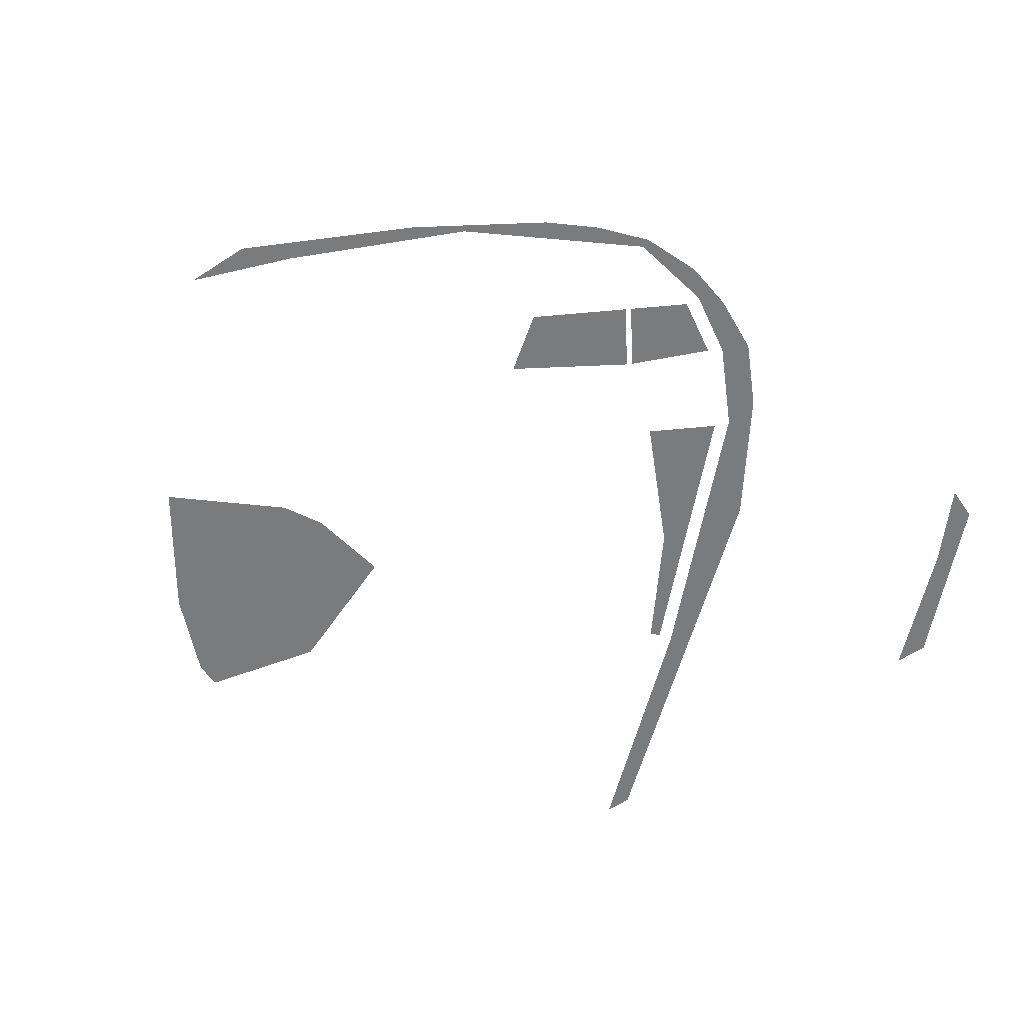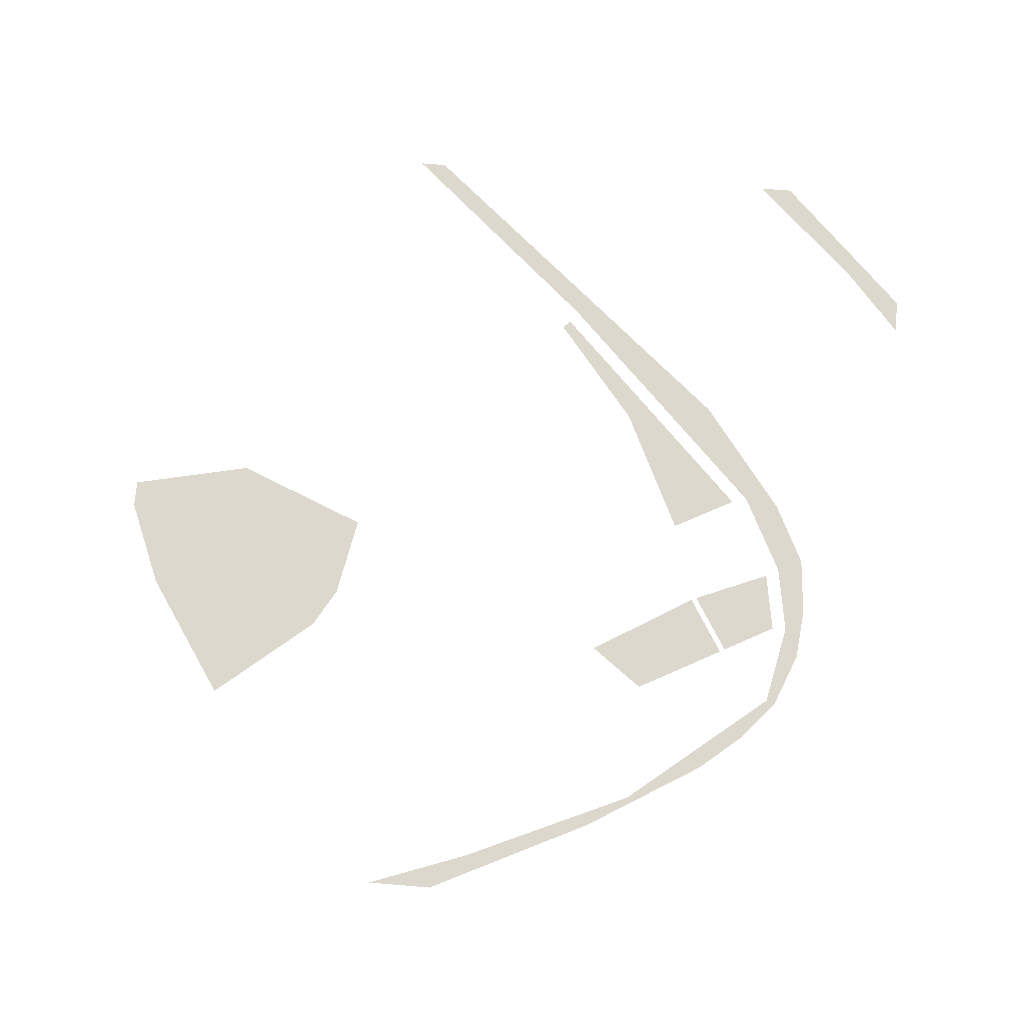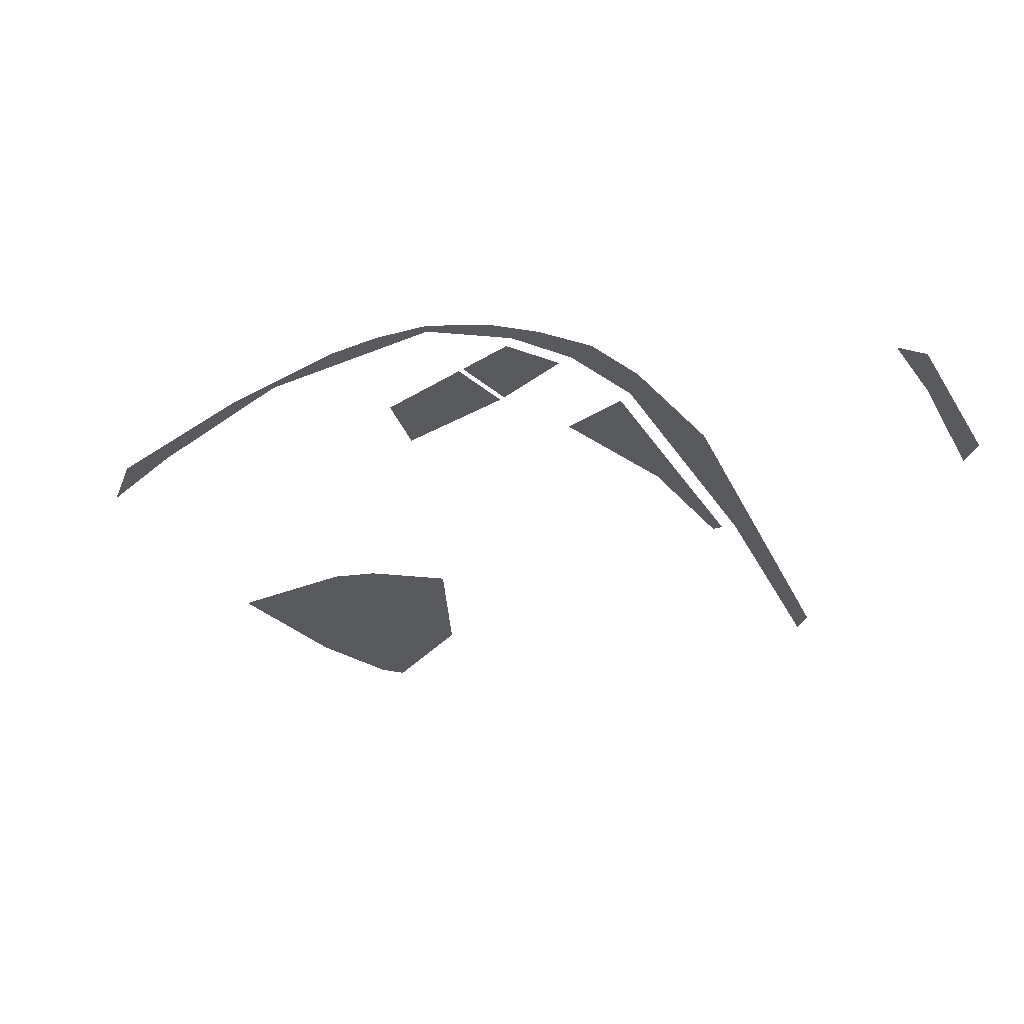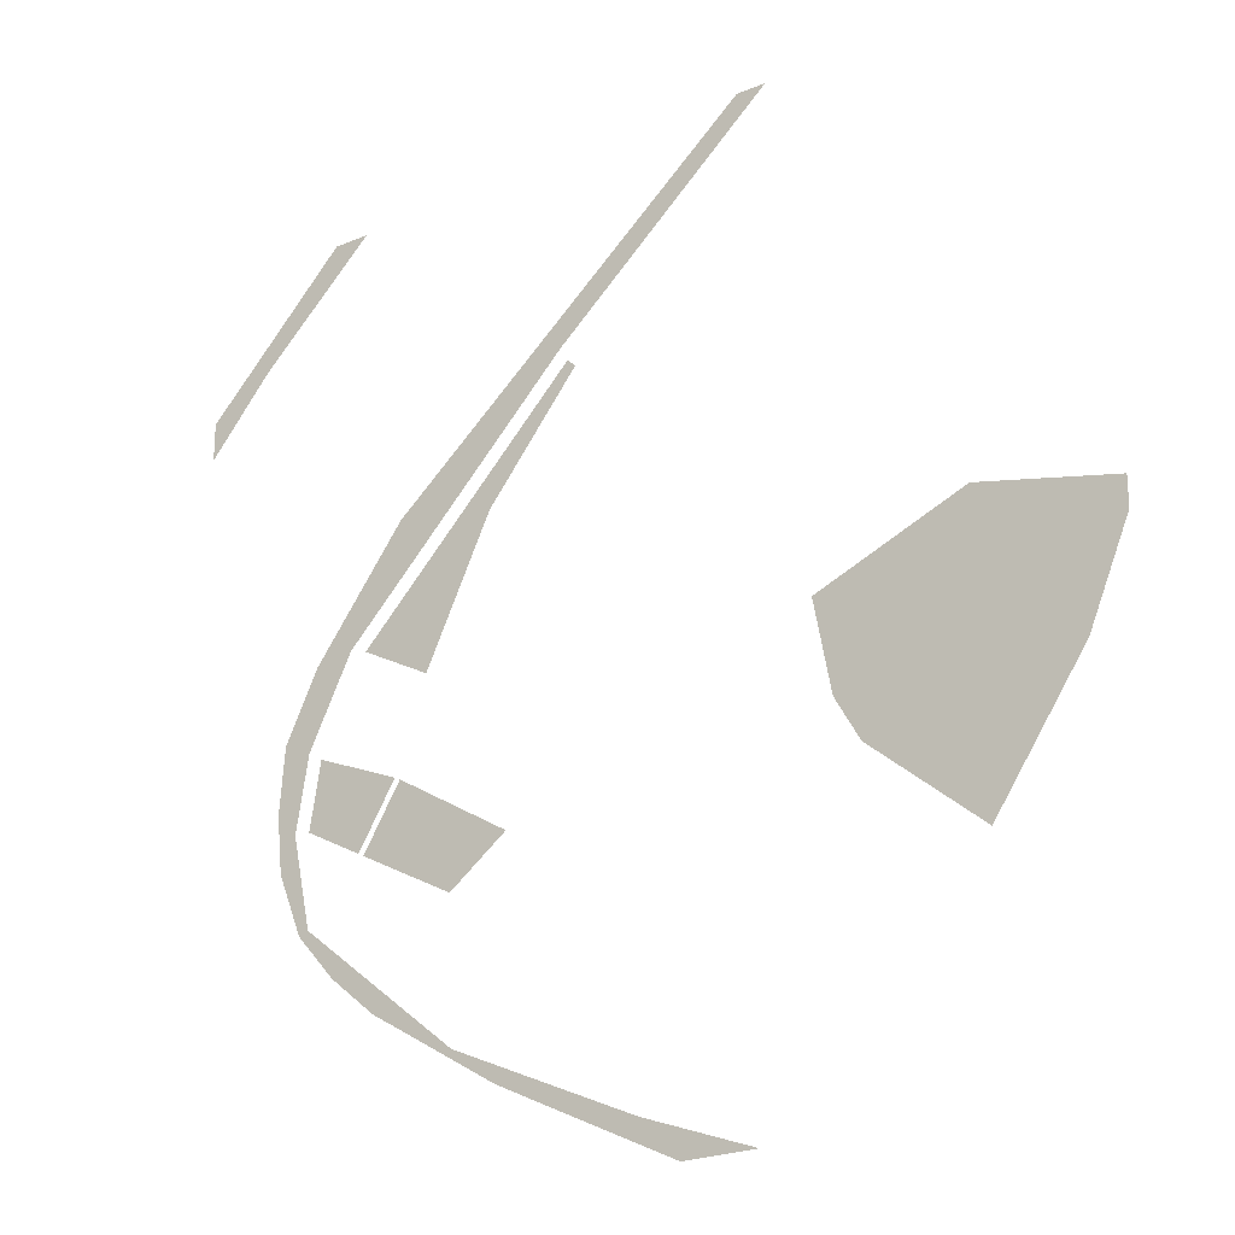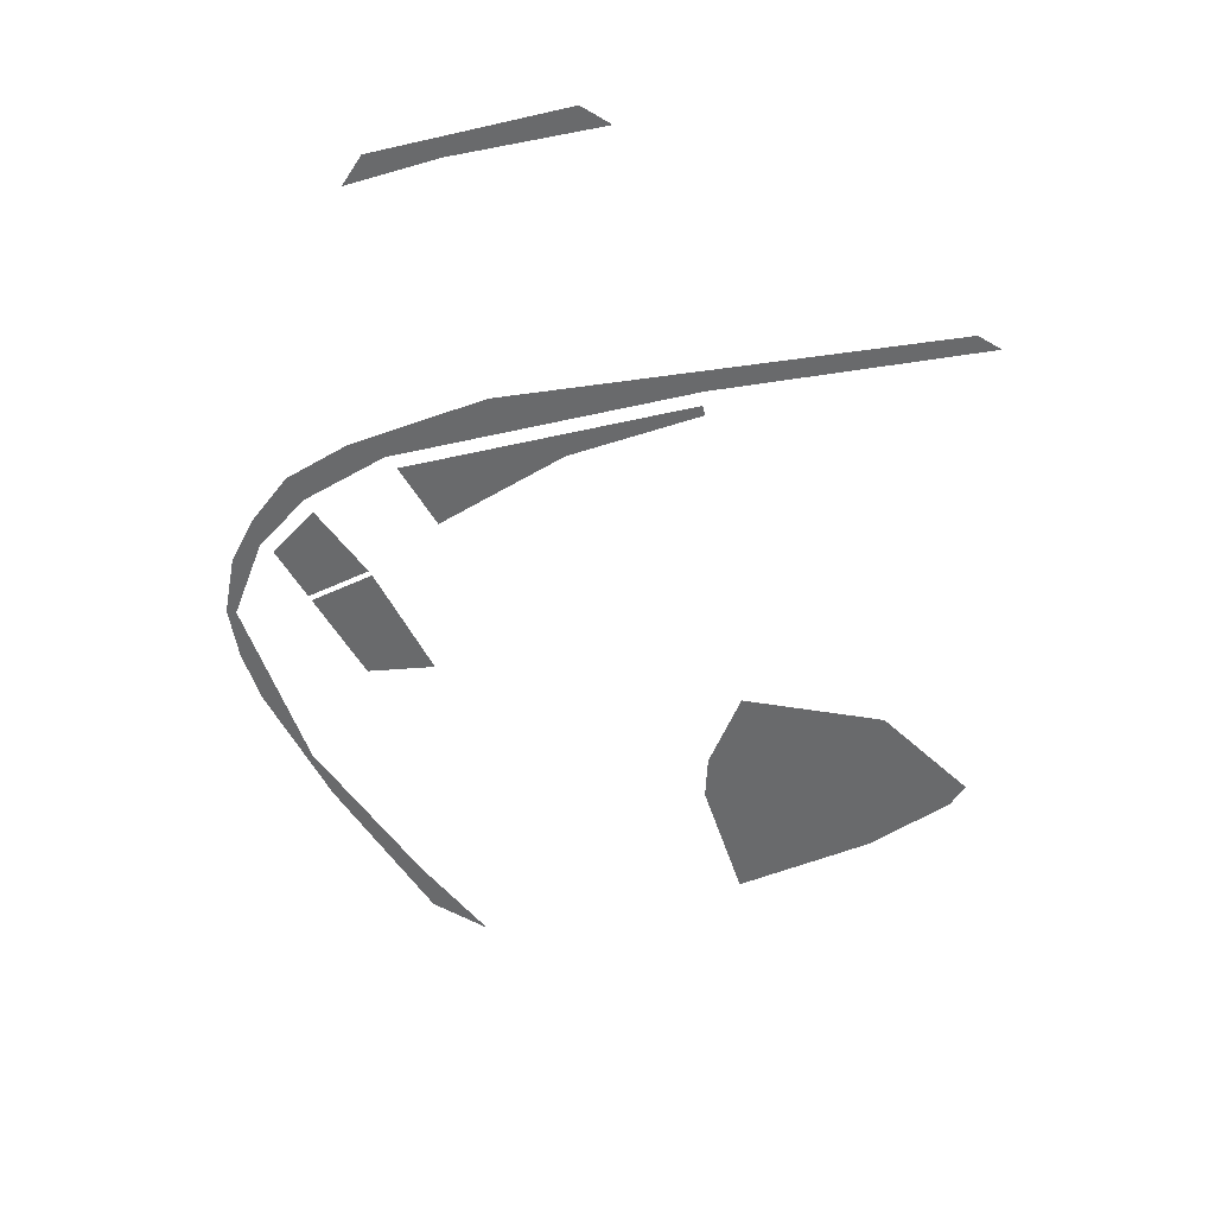
<metadata>
{"format":"obj","ext":"obj","renderer":"f3d","projection":"perspective","resolution":1024,"background":"white","views":[{"elev":-58.3,"azim":-146.0,"up":"+Y"},{"elev":72.3,"azim":-175.3,"up":"+Y"},{"elev":-31.2,"azim":-109.4,"up":"+Y"},{"elev":-23.9,"azim":34.9,"up":"+Z"},{"elev":-52.9,"azim":-32.2,"up":"+Y"}]}
</metadata>
<code>
v -520.8 0 -340.3
v -551.3 0 -195.2
v -575.2 0 -248.1
v -536.1 0 -346.5
v -520.8 0 -340.3
v -575.2 0 -248.1
v -584.5 0 -159.1
v -575.2 0 -248.1
v -551.3 0 -195.2
v -473.3 0 -418.3
v -400.1 0 -480.3
v -398.9 0 -440.3
v -398.9 0 -440.3
v -520.8 0 -340.3
v -473.3 0 -418.3
v -536.1 0 -346.5
v -473.3 0 -418.3
v -520.8 0 -340.3
v -576.6 0 -55.18
v -584.5 0 -159.1
v -532 0 -76.29
v -551.3 0 -195.2
v -532 0 -76.29
v -584.5 0 -159.1
v -523.5 0 54.07
v -576.6 0 -55.18
v -532 0 -76.29
v -428.1 0 181.6
v -523.5 0 54.07
v -462.3 0 64.84
v -532 0 -76.29
v -462.3 0 64.84
v -523.5 0 54.07
v -428.1 0 181.6
v -280 0 252.6
v -378 0 248.6
v -462.3 0 64.84
v -280 0 252.6
v -428.1 0 181.6
v -265.2 0 -550
v -398.9 0 -440.3
v -400.1 0 -480.3
v -116.5 0 -617.4
v -265.2 0 -550
v -192.3 0 -608.7
v -400.1 0 -480.3
v -192.3 0 -608.7
v -265.2 0 -550
v -49.3 0 -679.3
v -116.5 0 -617.4
v -192.3 0 -608.7
v 32.12 0 -684.9
v 93.68 0 -750
v 208 0 -750
v -116.5 0 -617.4
v -49.3 0 -679.3
v 32.12 0 -684.9
v 93.68 0 -750
v 32.12 0 -684.9
v -49.3 0 -679.3
v -184.2 0 415.7
v -280 0 252.6
v -97.65 0 440.4
v 9.649 0 582.9
v -184.2 0 415.7
v -97.65 0 440.4
v -378 0 248.6
v -280 0 252.6
v -184.2 0 415.7
v 203.5 0 750
v 9.649 0 582.9
v 98.25 0 614.6
v -97.65 0 440.4
v 98.25 0 614.6
v 9.649 0 582.9
v 98.25 0 614.6
v 250.6 0 750
v 203.5 0 750
f 1 2 3
f 4 5 6
f 7 8 9
f 10 11 12
f 13 14 15
f 16 17 18
f 19 20 21
f 22 23 24
f 25 26 27
f 28 29 30
f 31 32 33
f 34 35 36
f 37 38 39
f 40 41 42
f 43 44 45
f 46 47 48
f 49 50 51
f 52 53 54
f 55 56 57
f 58 59 60
f 61 62 63
f 64 65 66
f 67 68 69
f 70 71 72
f 73 74 75
f 76 77 78
v -218.4 0 220.7
v -72.29 0 404.1
v -260.2 0 237.1
v -85.4 0 417.2
v -260.2 0 237.1
v -72.29 0 404.1
v -218.4 0 220.7
v -435.1 0 56.98
v -270.8 0 110.2
v -435.1 0 56.98
v -324.3 0 -2.623
v -270.8 0 110.2
v -260.2 0 237.1
v -435.1 0 56.98
v -218.4 0 220.7
f 79 80 81
f 82 83 84
f 85 86 87
f 88 89 90
f 91 92 93
v -311.7 0 -249.8
v -227.6 0 -298.7
v -274 0 -333.5
v -350 0 -292.1
v -395.8 0 -201
v -311.7 0 -249.8
v -350 0 -292.1
v -426.1 0 -250.6
v -273.3 0 -207.6
v -181.2 0 -263.9
v -227.6 0 -298.7
v -311.7 0 -249.8
v -365.5 0 -151.4
v -273.3 0 -207.6
v -311.7 0 -249.8
v -395.8 0 -201
f 94 95 96 97
f 98 99 100 101
f 102 103 104 105
f 106 107 108 109
v 526.3 0 -179.9
v 640.4 0 -63.31
v 526.3 0 -63.31
v 329.5 0 -191.4
v 526.3 0 -63.31
v 302.6 0 -47
v 536.7 0 48.71
v 302.6 0 -47
v 526.3 0 -63.31
v 368.6 0 -260.6
v 526.3 0 -179.9
v 329.5 0 -191.4
v 526.3 0 -63.31
v 329.5 0 -191.4
v 526.3 0 -179.9
v 543.1 0 -408.5
v 526.3 0 -179.9
v 368.6 0 -260.6
v 750 0 0.4233
v 536.7 0 48.71
v 640.4 0 -63.31
v 750 0 -46.59
v 750 0 0.4233
v 640.4 0 -63.31
v 543.1 0 -408.5
v 685.9 0 -198.8
v 526.3 0 -179.9
v 685.9 0 -198.8
v 640.4 0 -63.31
v 526.3 0 -179.9
v 750 0 -46.59
v 640.4 0 -63.31
v 685.9 0 -198.8
v 536.7 0 48.71
v 526.3 0 -63.31
v 640.4 0 -63.31
f 110 111 112
f 113 114 115
f 116 117 118
f 119 120 121
f 122 123 124
f 125 126 127
f 128 129 130
f 131 132 133
f 134 135 136
f 137 138 139
f 140 141 142
f 143 144 145
v -404.6 0 -196.3
v -517.5 0 -143.1
v -508.9 0 -90.22
v -374.4 0 -146.8
v -434.9 0 -245.8
v -526.1 0 -196
v -517.5 0 -143.1
v -404.6 0 -196.3
f 146 147 148 149
f 150 151 152 153
v -750 0 451.6
v -647.9 0 571.2
v -697.2 0 567.7
v -588.3 0 680.6
v -697.2 0 567.7
v -647.9 0 571.2
v -697.2 0 567.7
v -750 0 513
v -750 0 451.6
v -540.3 0 675.2
v -462.9 0 750
v -521.3 0 750
v -647.9 0 571.2
v -540.3 0 675.2
v -588.3 0 680.6
v -521.3 0 750
v -588.3 0 680.6
v -540.3 0 675.2
f 154 155 156
f 157 158 159
f 160 161 162
f 163 164 165
f 166 167 168
f 169 170 171

</code>
